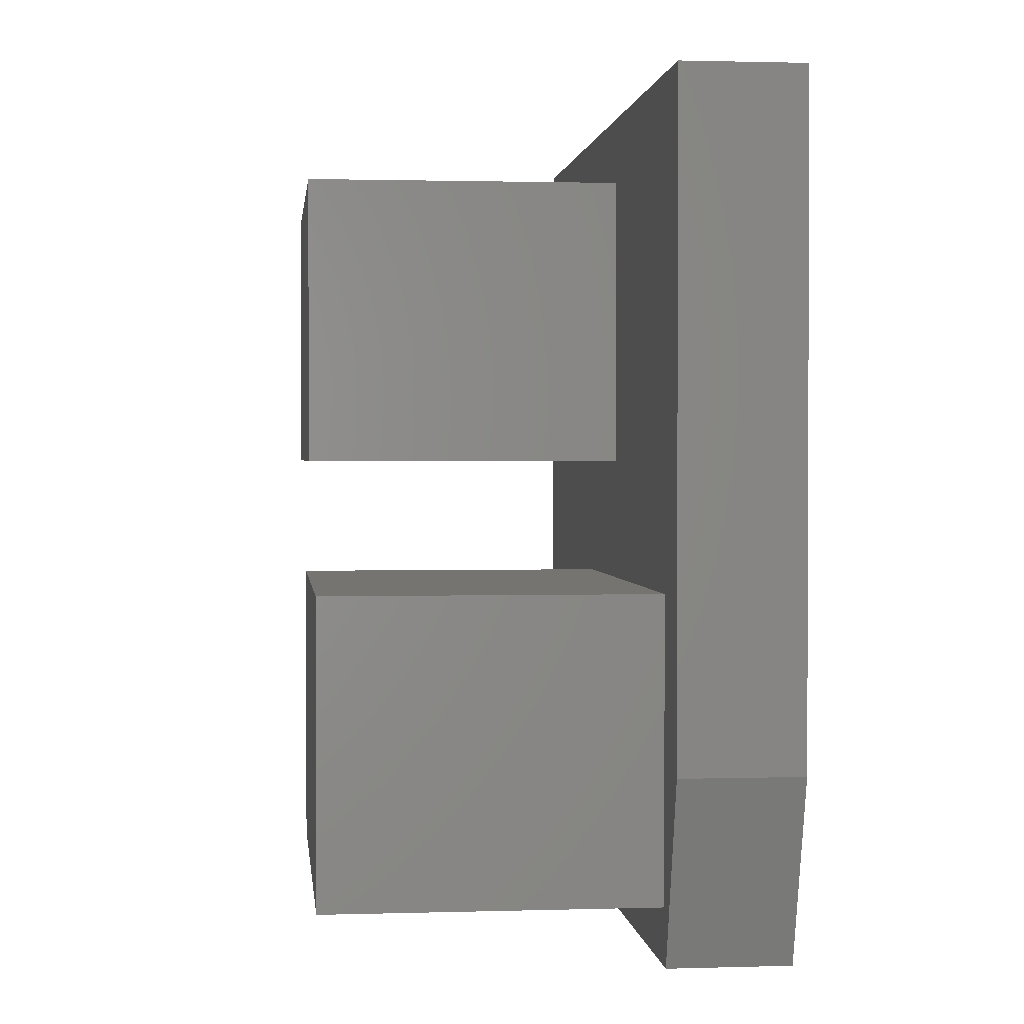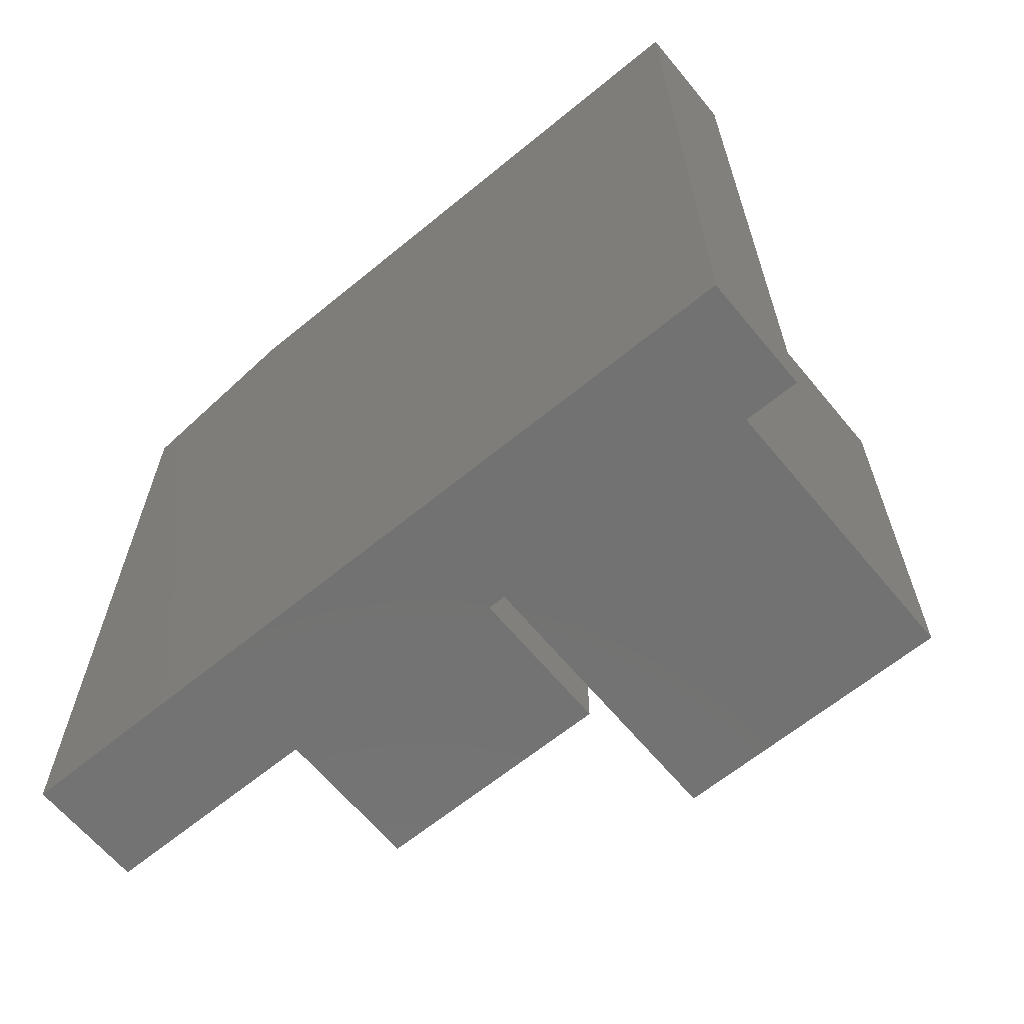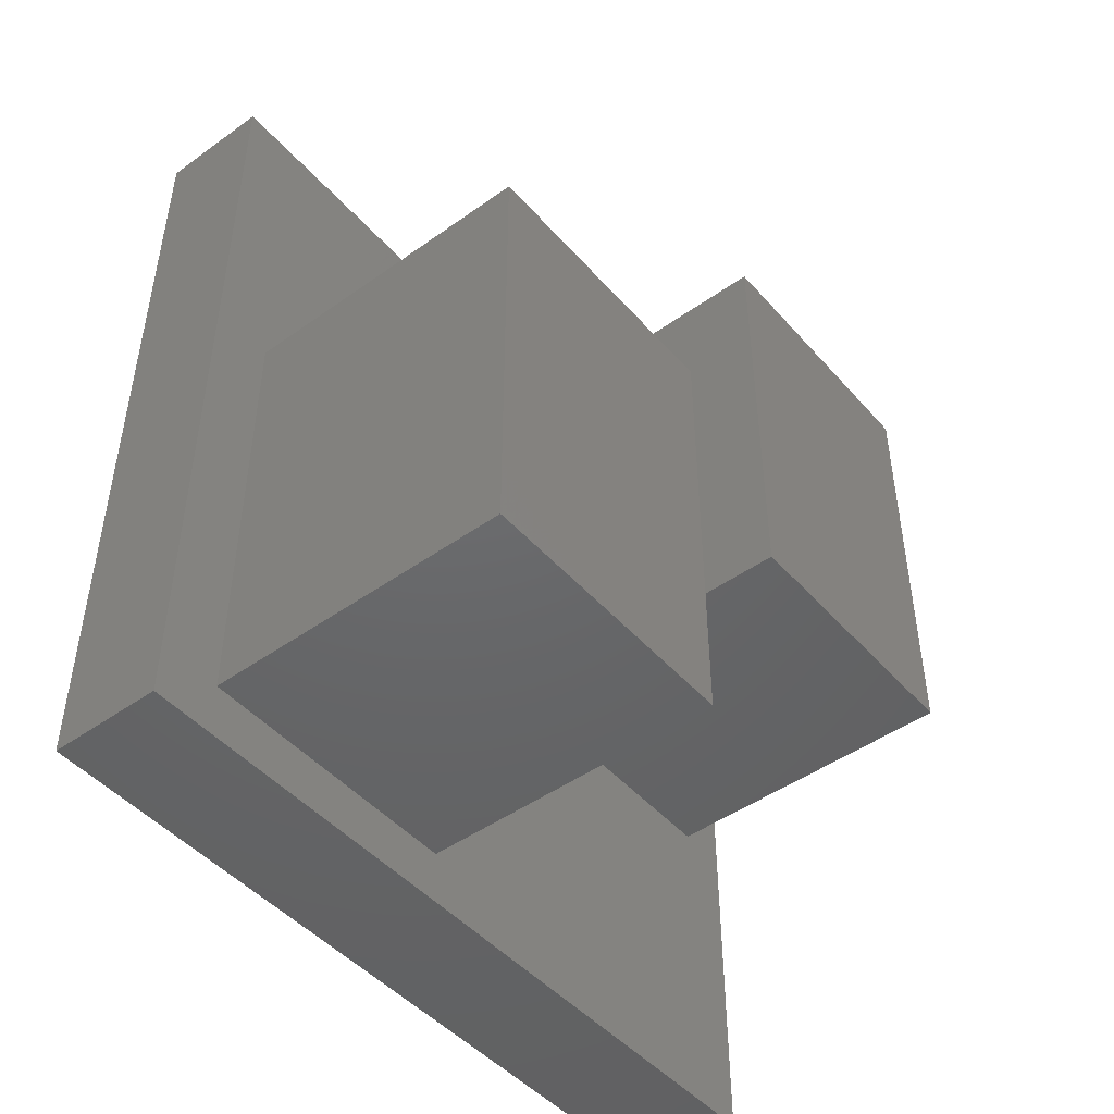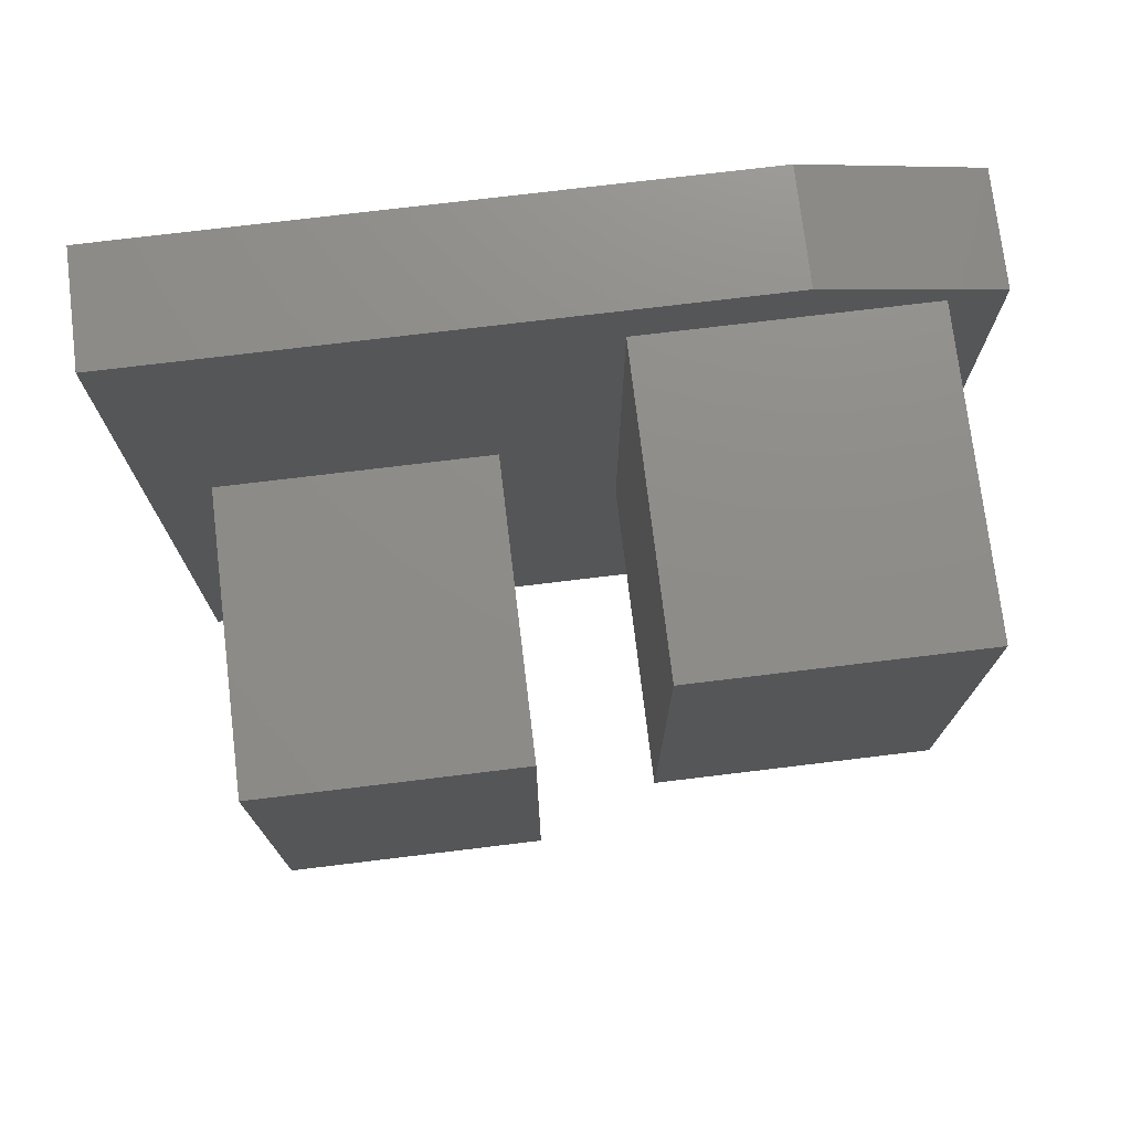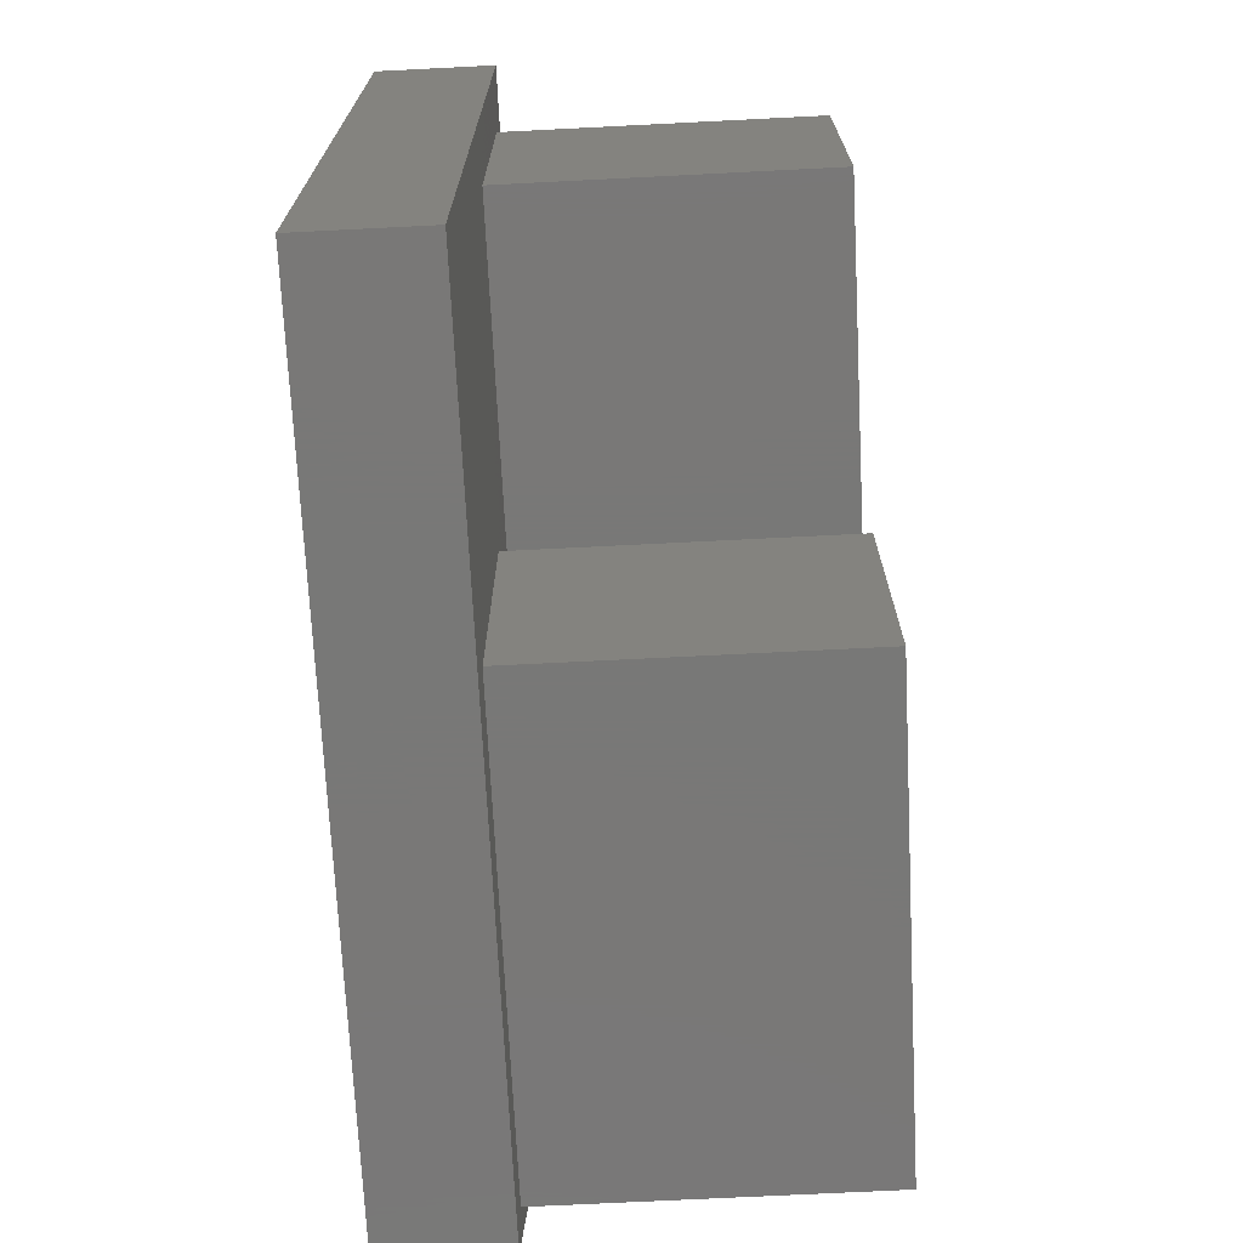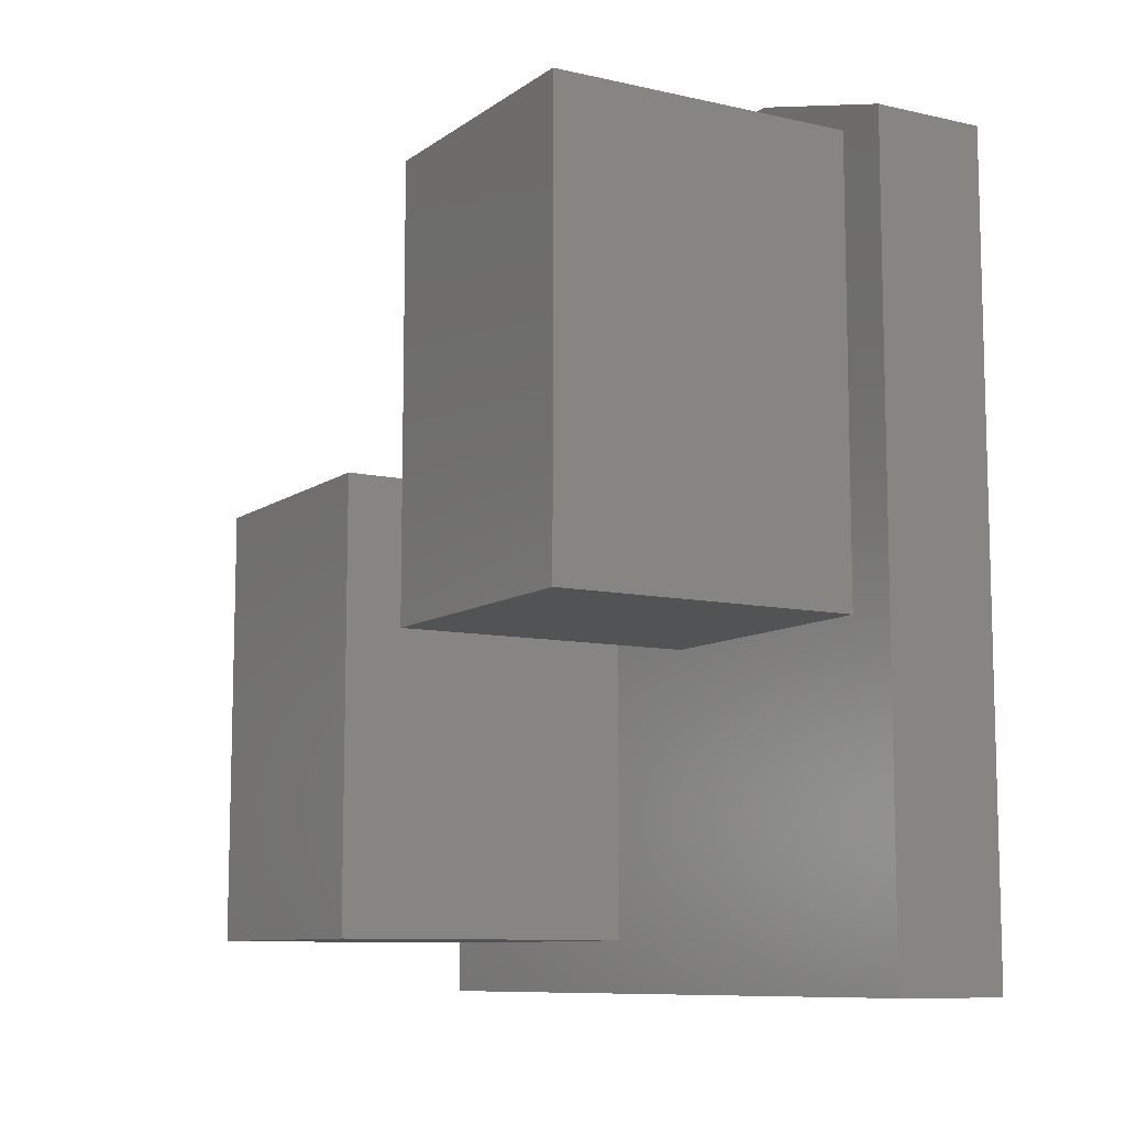
<metadata>
{"format":"stl","ext":"stl","renderer":"f3d","projection":"perspective","resolution":1024,"background":"white","views":[{"elev":1.4,"azim":173.8,"up":"+Z"},{"elev":-64.2,"azim":-50.4,"up":"+Y"},{"elev":-47.0,"azim":38.9,"up":"+Y"},{"elev":74.6,"azim":83.1,"up":"+Y"},{"elev":-71.1,"azim":2.9,"up":"+Z"},{"elev":-9.6,"azim":149.6,"up":"+Y"}]}
</metadata>
<code>
# stl→obj: 26 verts, 48 faces
v 0 0.7031 -4.305e-17
v 0 0 0
v 0 0.75 0.1562
v 0 4.302e-17 0.7026
v 0 0.75 0.7026
v 0.375 0.2969 0.04688
v 0.1016 0.2969 0.04688
v 0.375 0.6953 0.04688
v 0.1016 0.6953 0.04688
v 0.1016 0.6953 0.2943
v 0.375 0.6953 0.2943
v 0.375 0.2969 0.2943
v 0.1016 0.2969 0.2943
v 0.1016 0 0
v 0.1016 0.7031 -4.305e-17
v 0.1016 0.04688 0.3984
v 0.1016 0.04688 0.6459
v 0.1016 4.302e-17 0.7026
v 0.1016 0.4453 0.6459
v 0.1016 0.75 0.7026
v 0.1016 0.4453 0.3984
v 0.1016 0.75 0.1562
v 0.375 0.04688 0.3984
v 0.375 0.4453 0.3984
v 0.375 0.4453 0.6459
v 0.375 0.04688 0.6459
f 1 2 3
f 3 2 4
f 3 4 5
f 6 7 8
f 8 7 9
f 9 10 8
f 8 10 11
f 11 10 12
f 12 10 13
f 13 7 12
f 12 7 6
f 14 15 9
f 14 9 7
f 14 7 13
f 14 13 16
f 14 16 17
f 18 14 17
f 18 17 19
f 18 19 20
f 20 19 10
f 10 19 21
f 10 21 13
f 13 21 16
f 20 10 22
f 22 10 9
f 22 9 15
f 6 8 12
f 12 8 11
f 23 16 24
f 24 16 21
f 21 19 24
f 24 19 25
f 25 19 26
f 26 19 17
f 17 16 26
f 26 16 23
f 23 24 26
f 26 24 25
f 22 3 20
f 20 3 5
f 14 2 15
f 15 2 1
f 22 15 3
f 3 15 1
f 18 4 14
f 14 4 2
f 20 5 18
f 18 5 4

</code>
